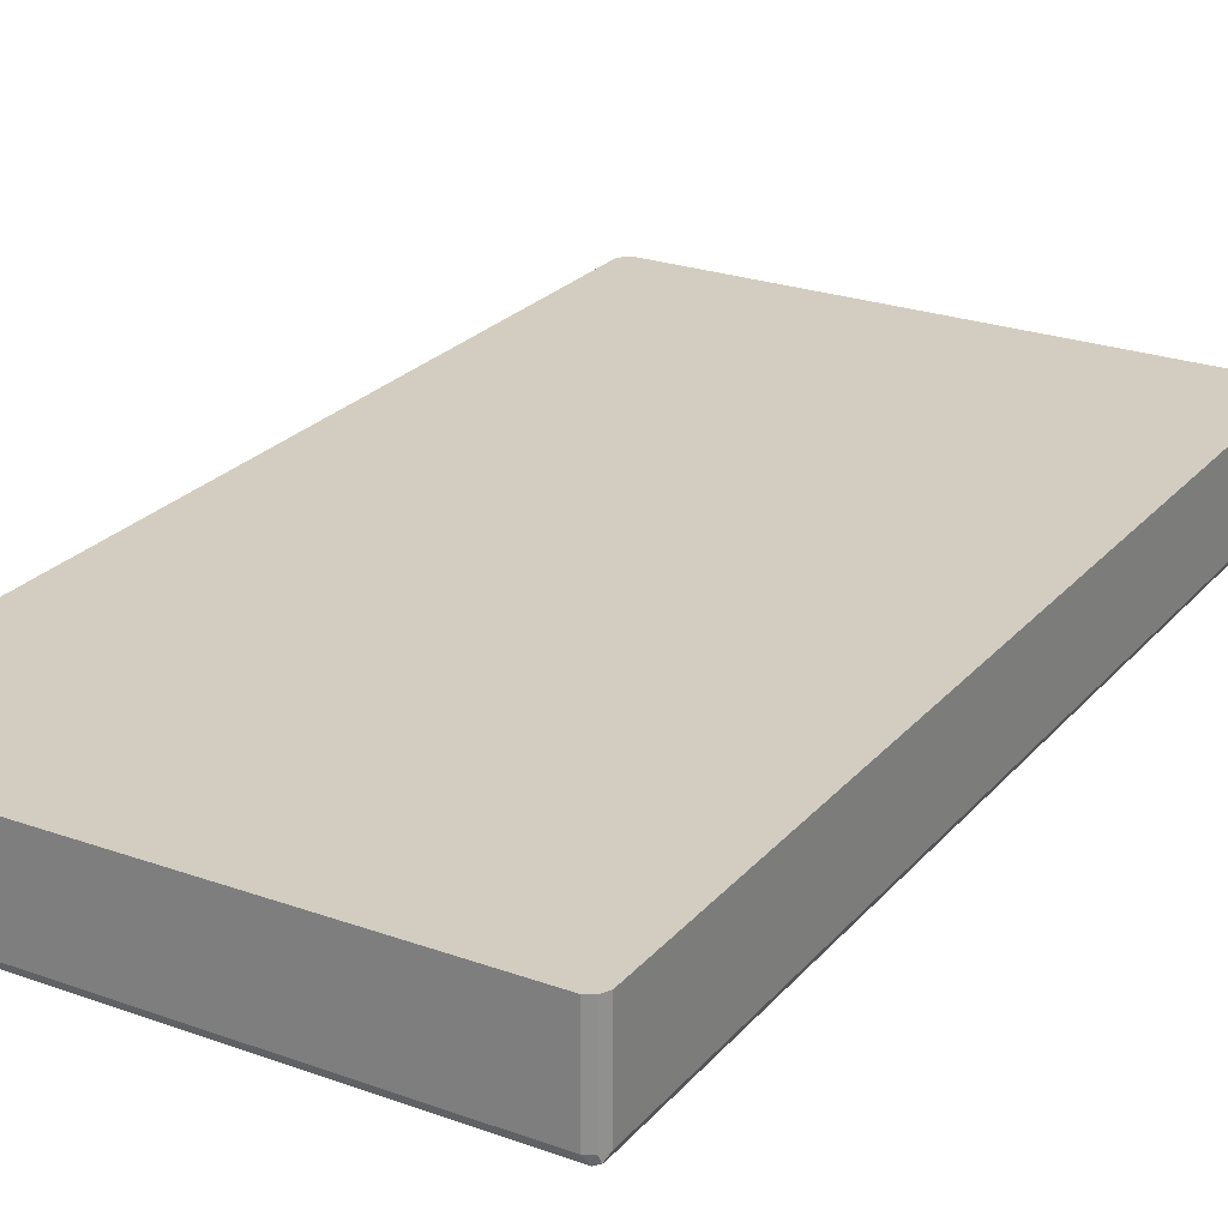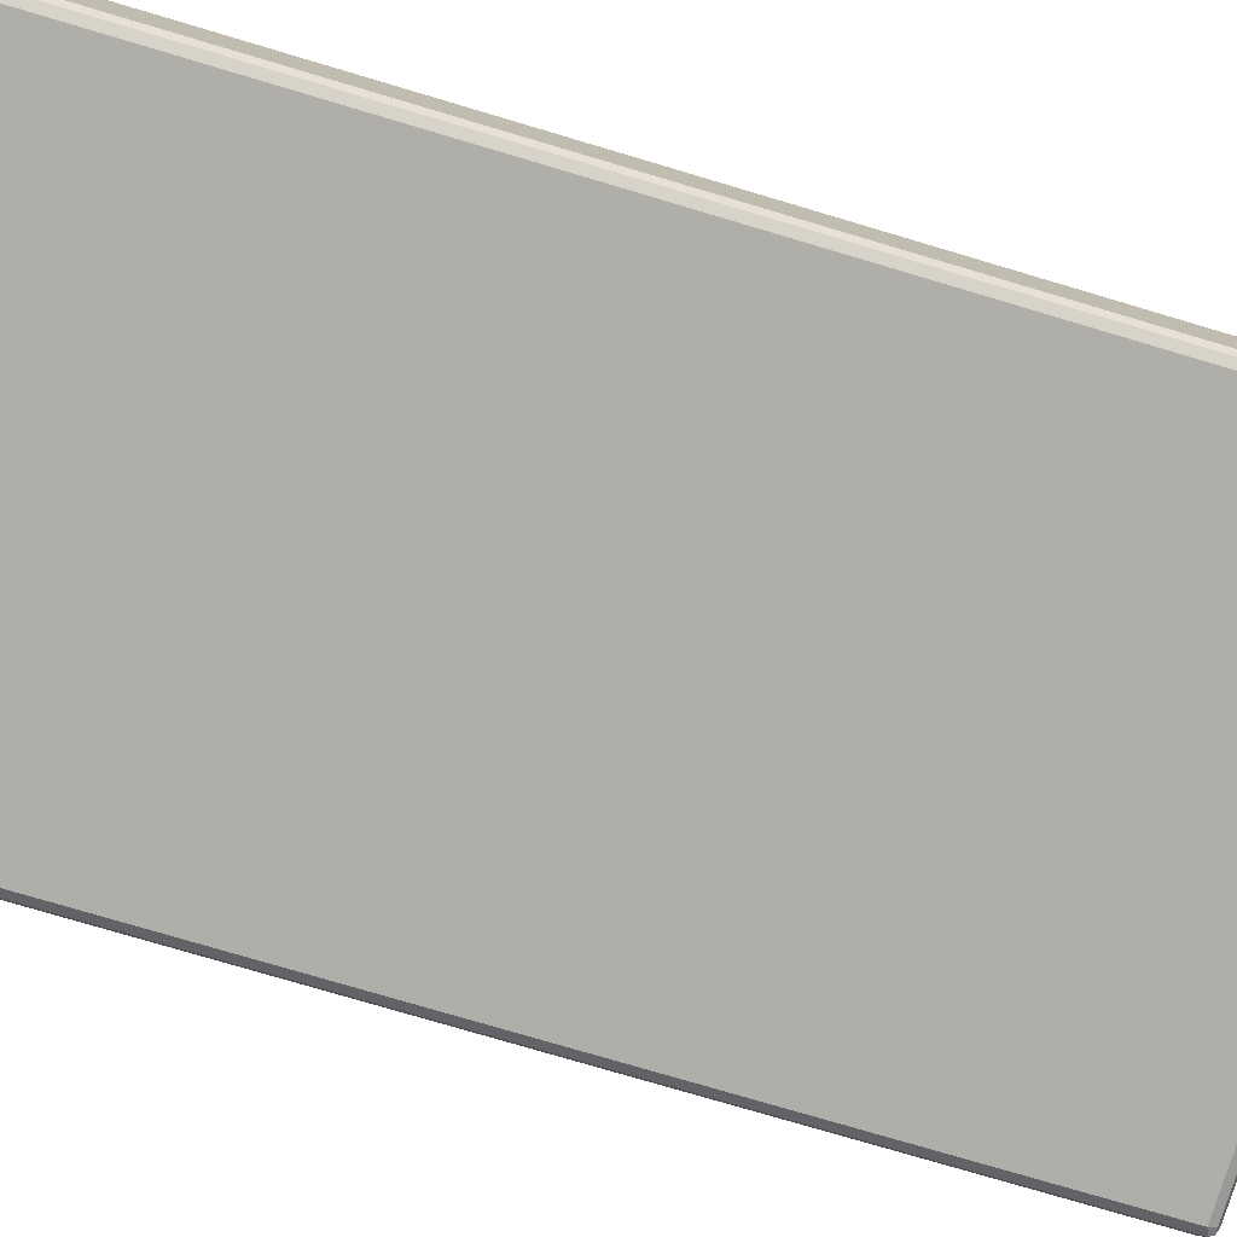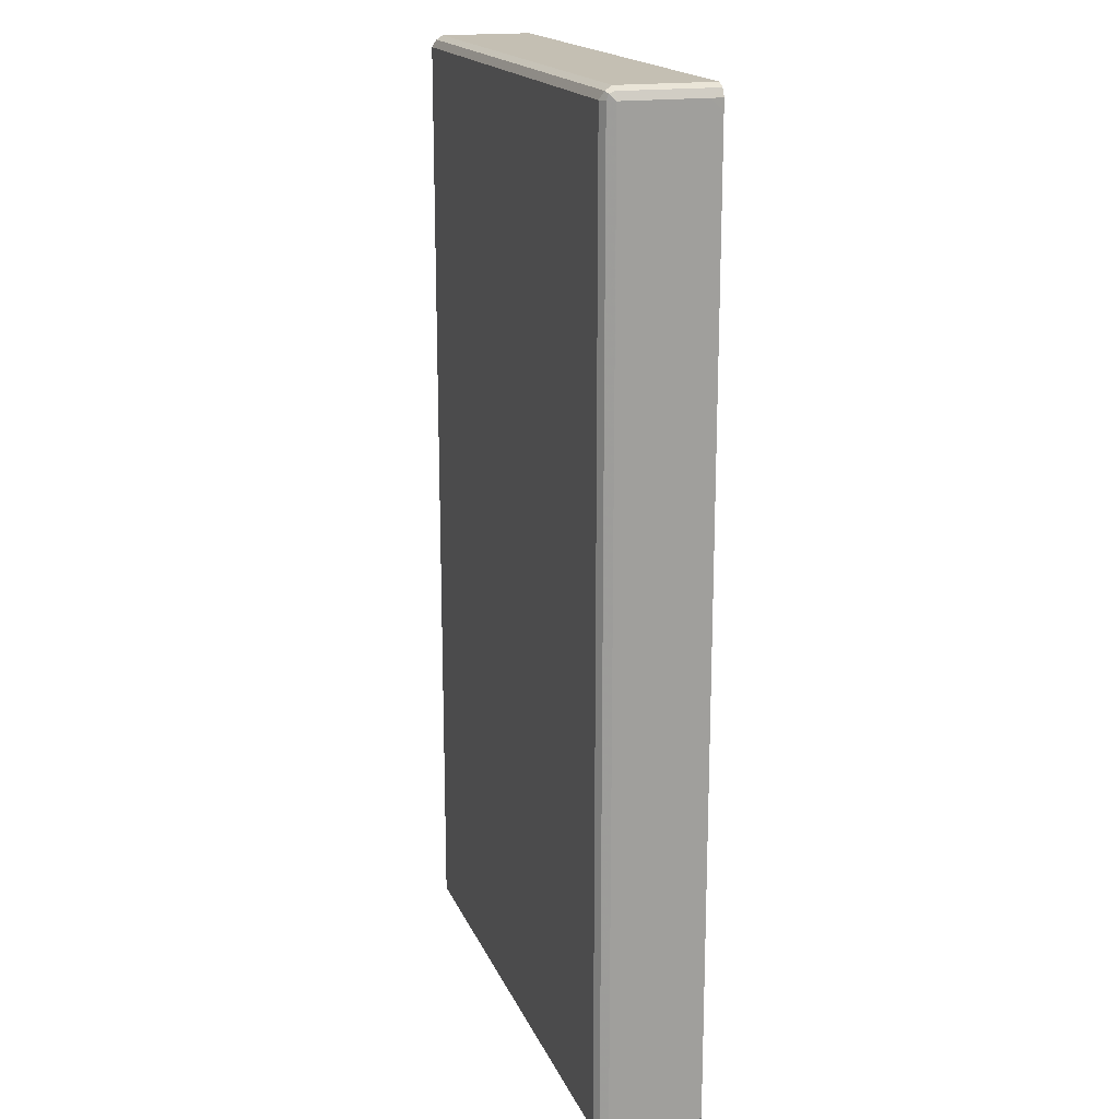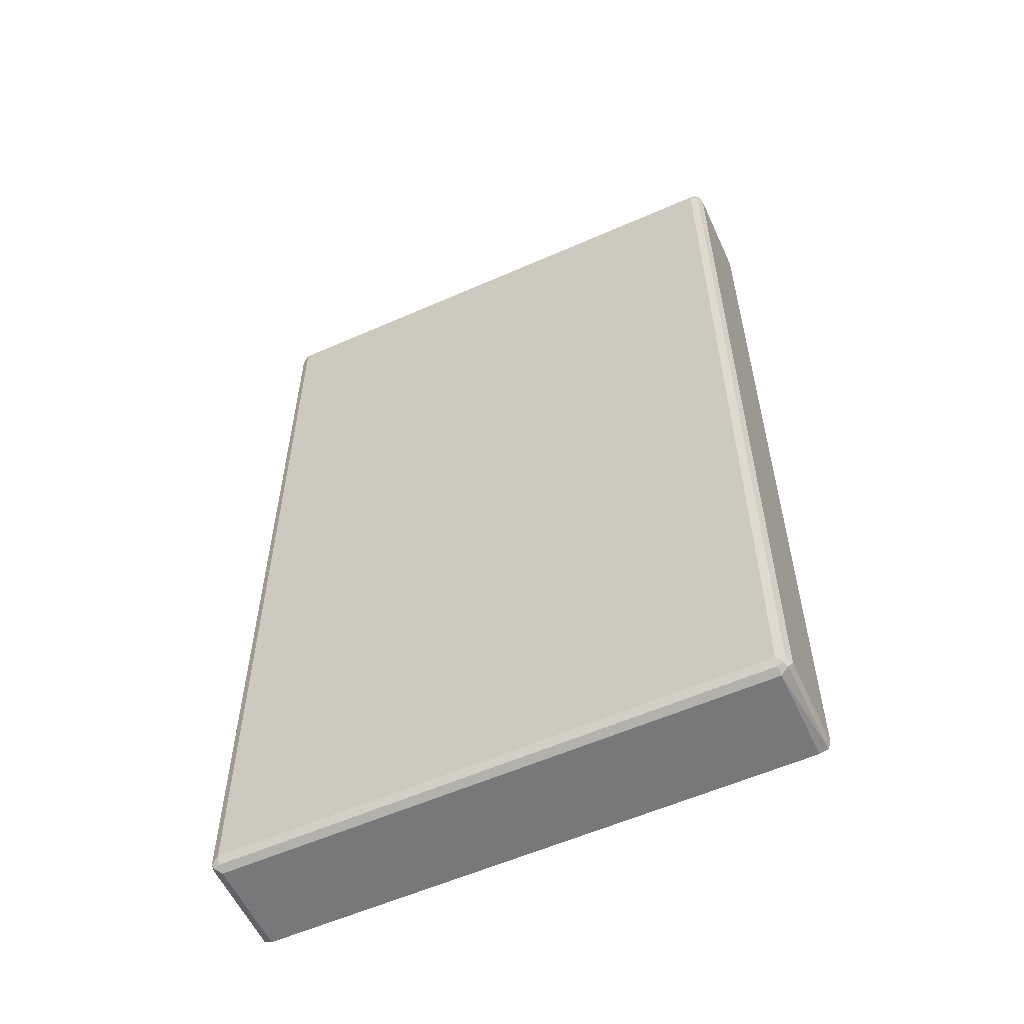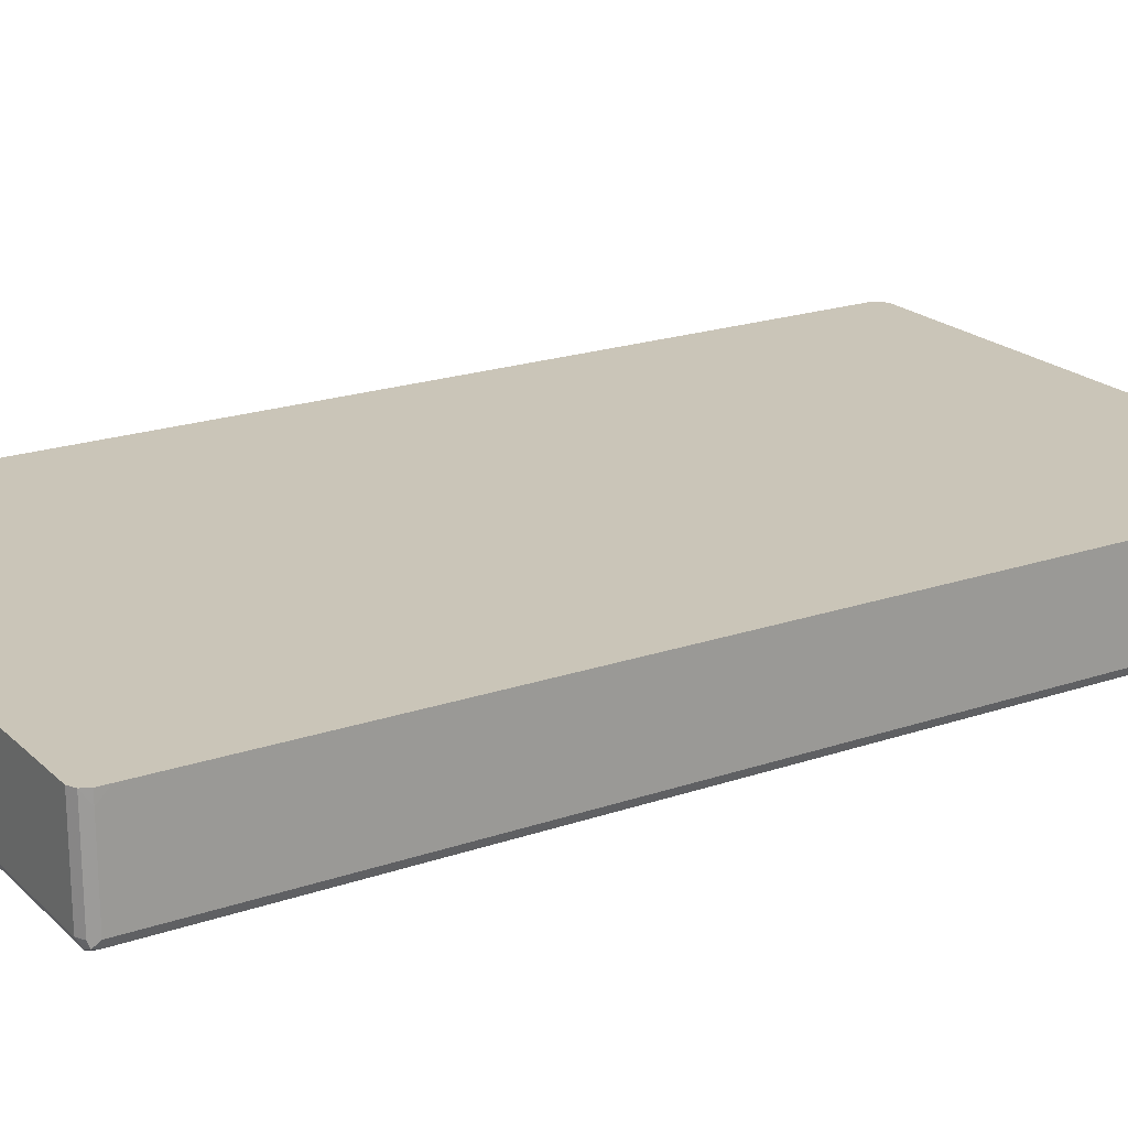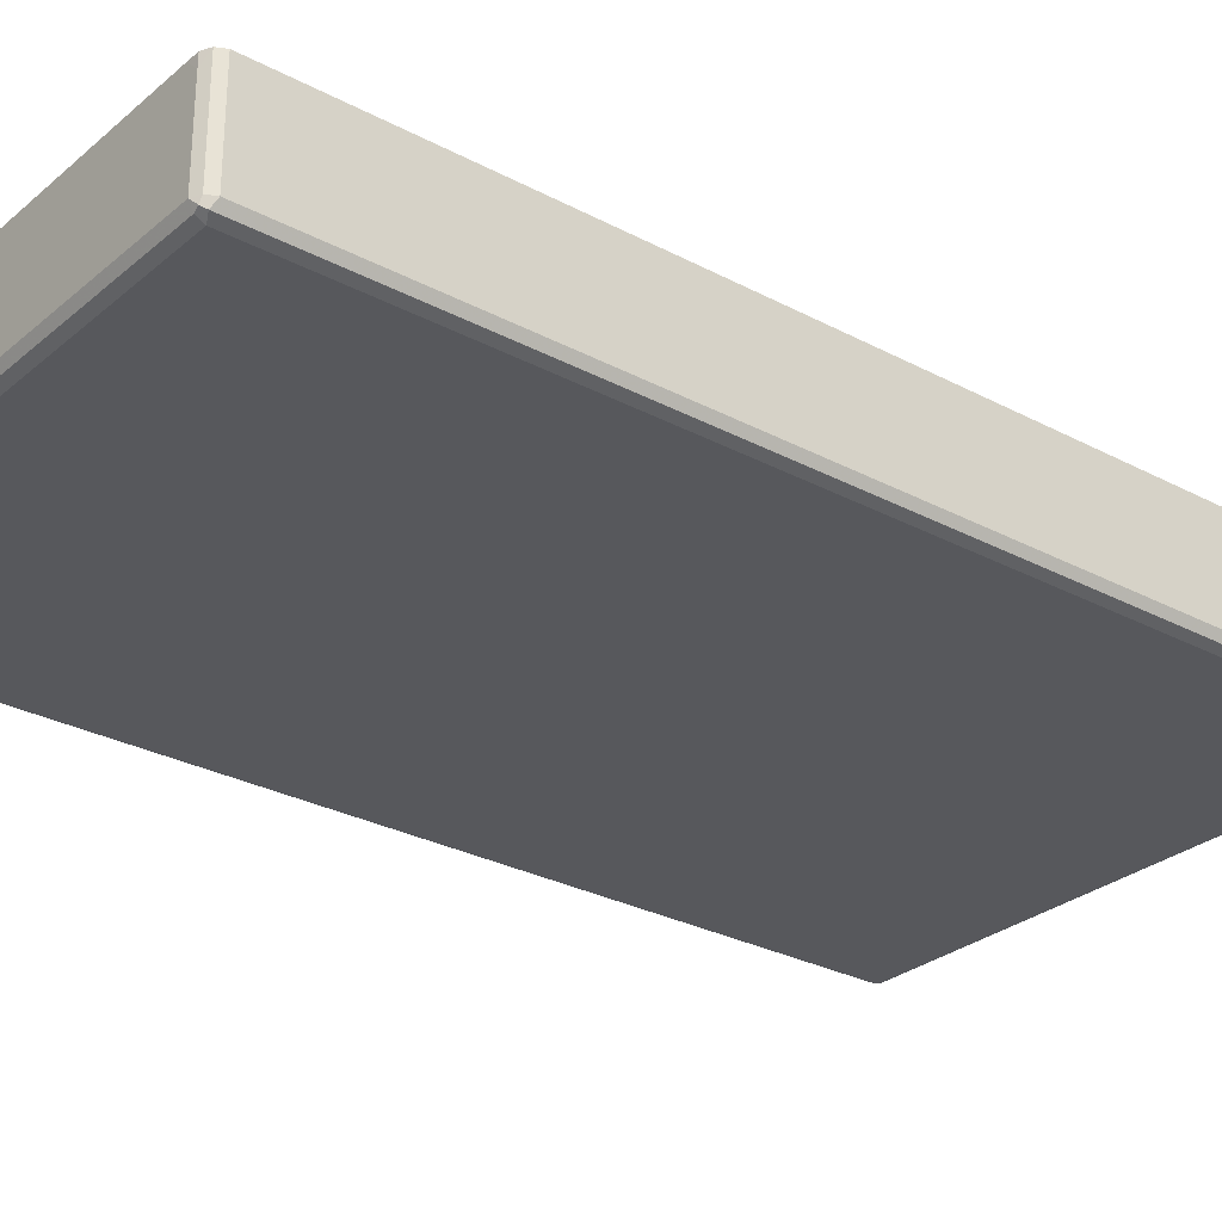
<metadata>
{"format":"obj","ext":"obj","renderer":"f3d","projection":"perspective","resolution":1024,"background":"white","views":[{"elev":24.7,"azim":30.4,"up":"+Y"},{"elev":-77.5,"azim":73.5,"up":"+Y"},{"elev":17.8,"azim":72.3,"up":"+Z"},{"elev":-57.5,"azim":24.6,"up":"+Z"},{"elev":20.5,"azim":58.1,"up":"+Y"},{"elev":-28.4,"azim":-128.7,"up":"+Y"}]}
</metadata>
<code>
v -0.4712 -0.1812 0.8155
v -0.4652 -0.1933 0.8094
v -0.4621 -0.1903 0.8246
v -0.4652 -0.1752 0.8276
v -0.4712 -0.03634 0.8155
v -0.4712 -0.1812 -0.6705
v -0.4531 -0.1994 0.8155
v -0.4652 -0.1933 -0.6765
v -0.447 -0.1933 0.8276
v -0.4531 -0.1812 0.8337
v -0.4652 -0.03634 0.8276
v -0.4712 -0.03634 -0.6705
v -0.4652 -0.1812 -0.6826
v 0.3806 -0.1994 0.8155
v -0.4531 -0.1994 -0.6705
v -0.4621 -0.1903 -0.6841
v 0.3866 -0.1933 0.8276
v -0.4531 -0.03634 0.8337
v 0.3806 -0.1812 0.8337
v -0.4652 -0.03634 -0.6826
v -0.4531 -0.1812 -0.6887
v 0.3927 -0.1933 0.8155
v 0.3806 -0.1994 -0.6705
v -0.4531 -0.1933 -0.6826
v 0.3896 -0.1948 -0.6796
v 0.3941 -0.1903 0.8246
v 0.3806 -0.03634 0.8337
v 0.3927 -0.1812 0.8276
v -0.4531 -0.03634 -0.6885
v -0.4531 -0.05438 -0.6887
v 0.3806 -0.1812 -0.6887
v 0.3987 -0.1812 0.8155
v 0.3927 -0.1933 -0.6705
v 0.3806 -0.1933 -0.6826
v 0.3927 -0.1873 -0.6826
v 0.3927 -0.03634 0.8276
v -0.435 -0.03634 -0.6887
v 0.3947 -0.03634 -0.6847
v 0.3806 -0.03634 -0.6887
v 0.3987 -0.05438 0.8155
v 0.3987 -0.1812 -0.6705
v 0.3986 -0.03634 0.8155
v 0.3987 -0.03634 -0.6705
v 0.3987 -0.03634 0.7975
f 21 37 39
f 19 26 28
f 20 29 30
f 19 36 27
f 19 28 36
f 21 39 31
f 21 30 37
f 17 26 19
f 15 16 24
f 16 21 24
f 15 25 23
f 15 24 25
f 14 33 22
f 14 23 33
f 13 21 16
f 21 31 34
f 14 22 17
f 17 22 26
f 21 34 24
f 32 41 43
f 22 33 41
f 36 40 42
f 13 30 21
f 35 38 41
f 33 35 41
f 32 44 40
f 32 43 44
f 31 39 38
f 31 38 35
f 22 32 26
f 29 37 30
f 28 32 40
f 26 32 28
f 25 35 33
f 25 31 35
f 25 34 31
f 24 34 25
f 23 25 33
f 22 41 32
f 28 40 36
f 13 20 30
f 2 15 7
f 10 19 27
f 5 11 18
f 4 18 11
f 4 10 18
f 3 10 4
f 3 9 10
f 3 7 9
f 2 8 15
f 2 7 3
f 1 8 2
f 1 6 8
f 1 12 6
f 1 5 12
f 1 11 5
f 1 4 11
f 1 3 4
f 1 2 3
f 38 43 41
f 5 18 27
f 5 27 36
f 5 36 42
f 5 42 44
f 9 19 10
f 9 17 19
f 8 16 15
f 8 13 16
f 7 23 14
f 7 15 23
f 7 17 9
f 7 14 17
f 10 27 18
f 6 13 8
f 6 12 20
f 5 20 12
f 5 29 20
f 5 37 29
f 5 39 37
f 5 38 39
f 5 43 38
f 5 44 43
f 6 20 13
f 40 44 42

</code>
